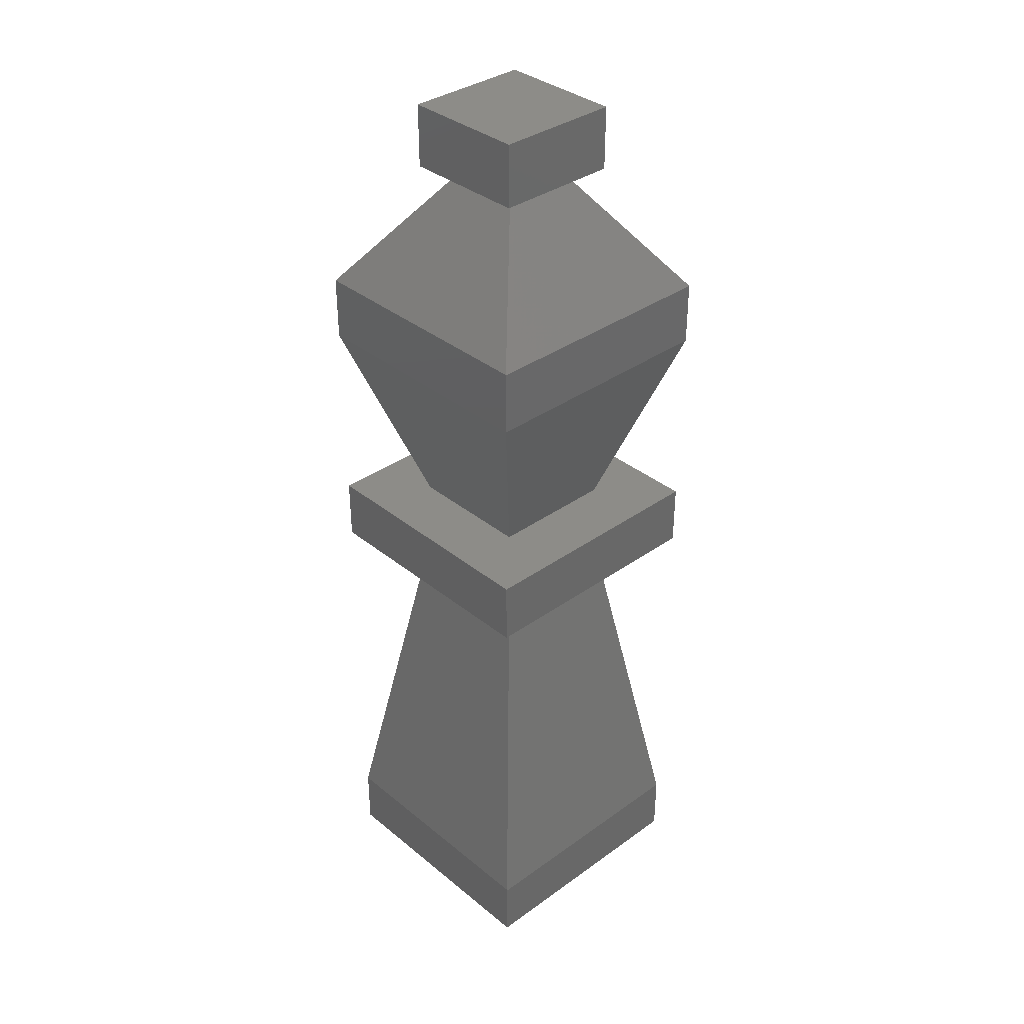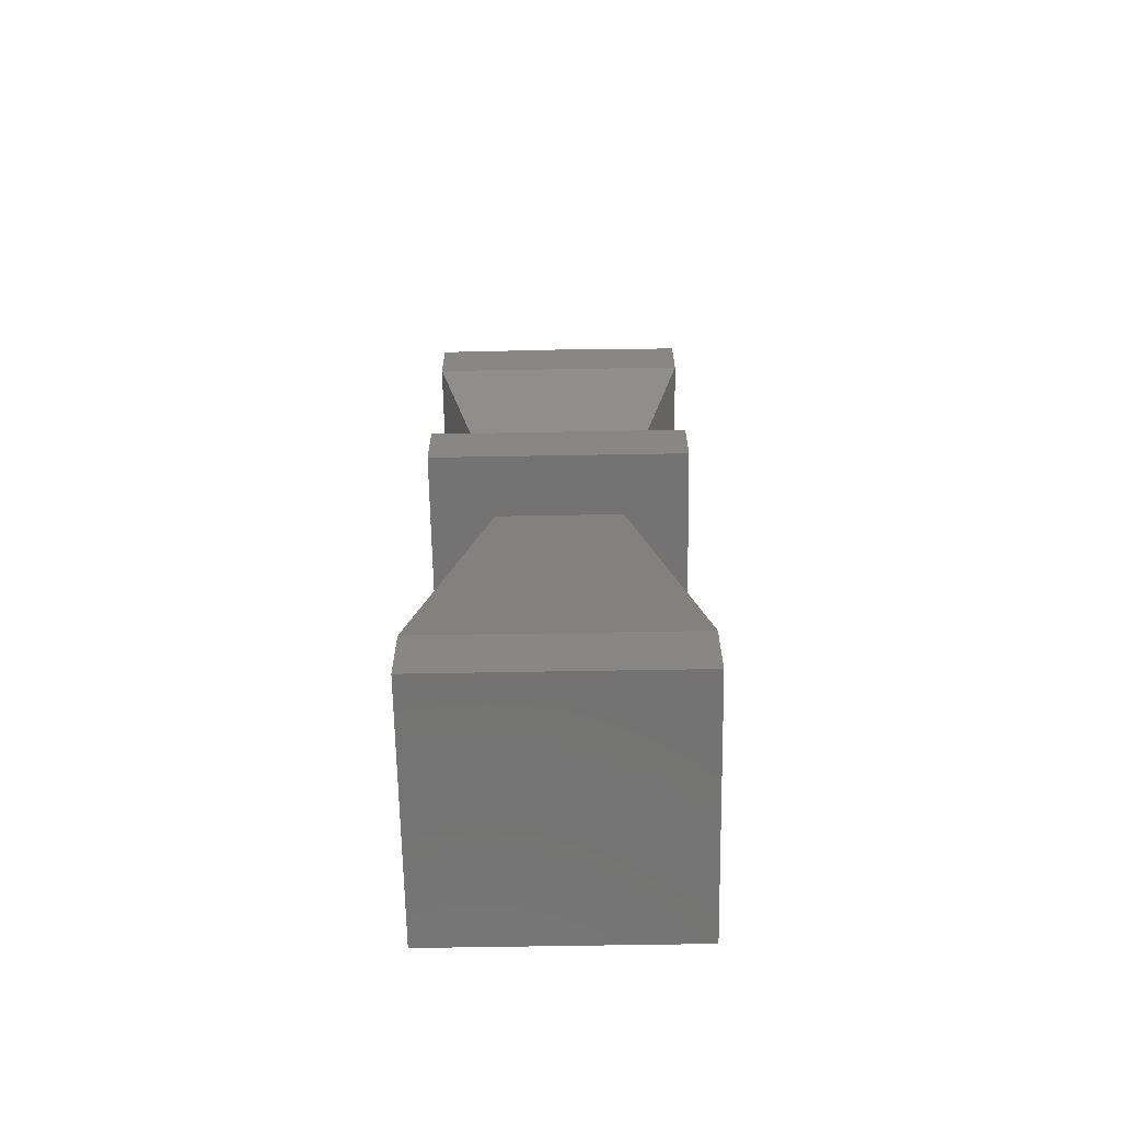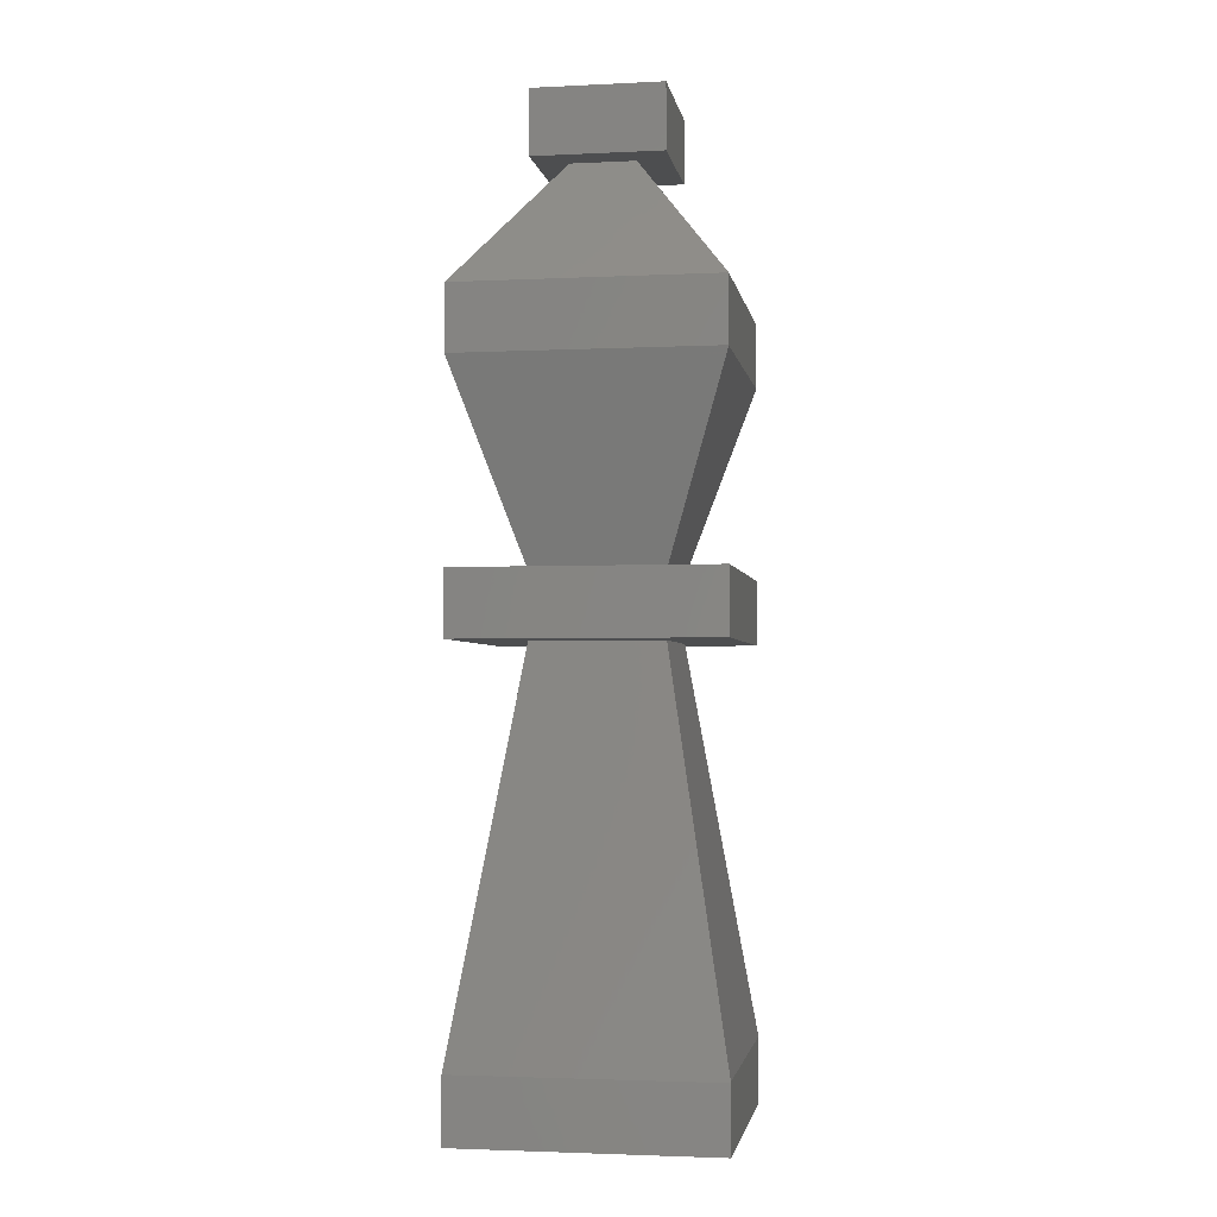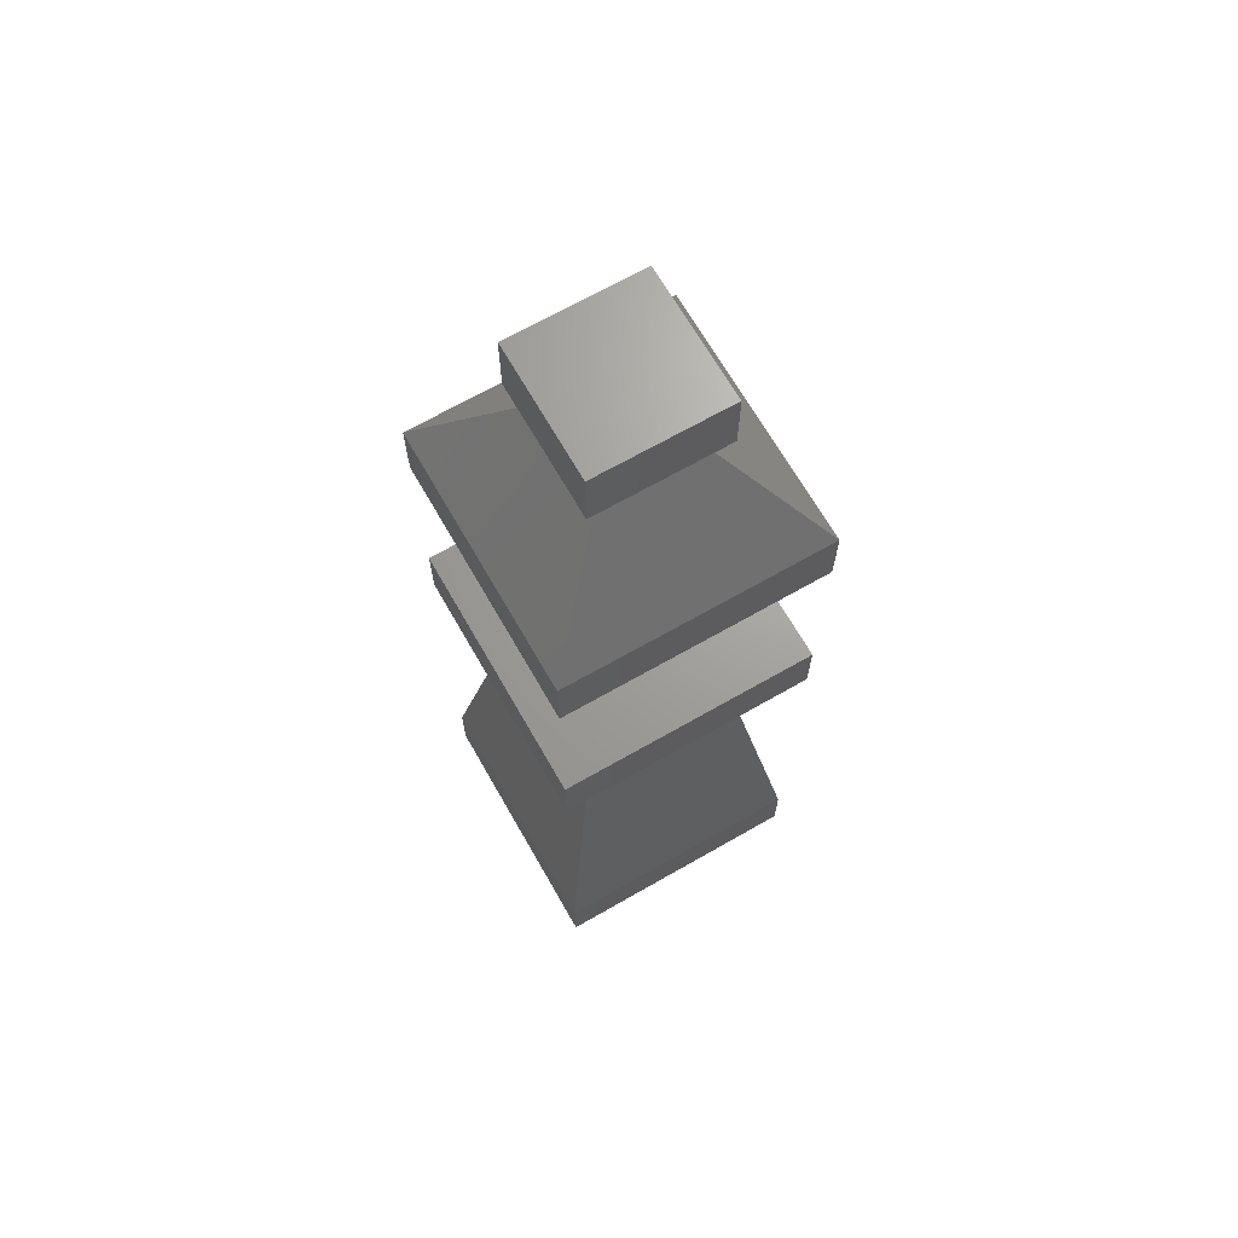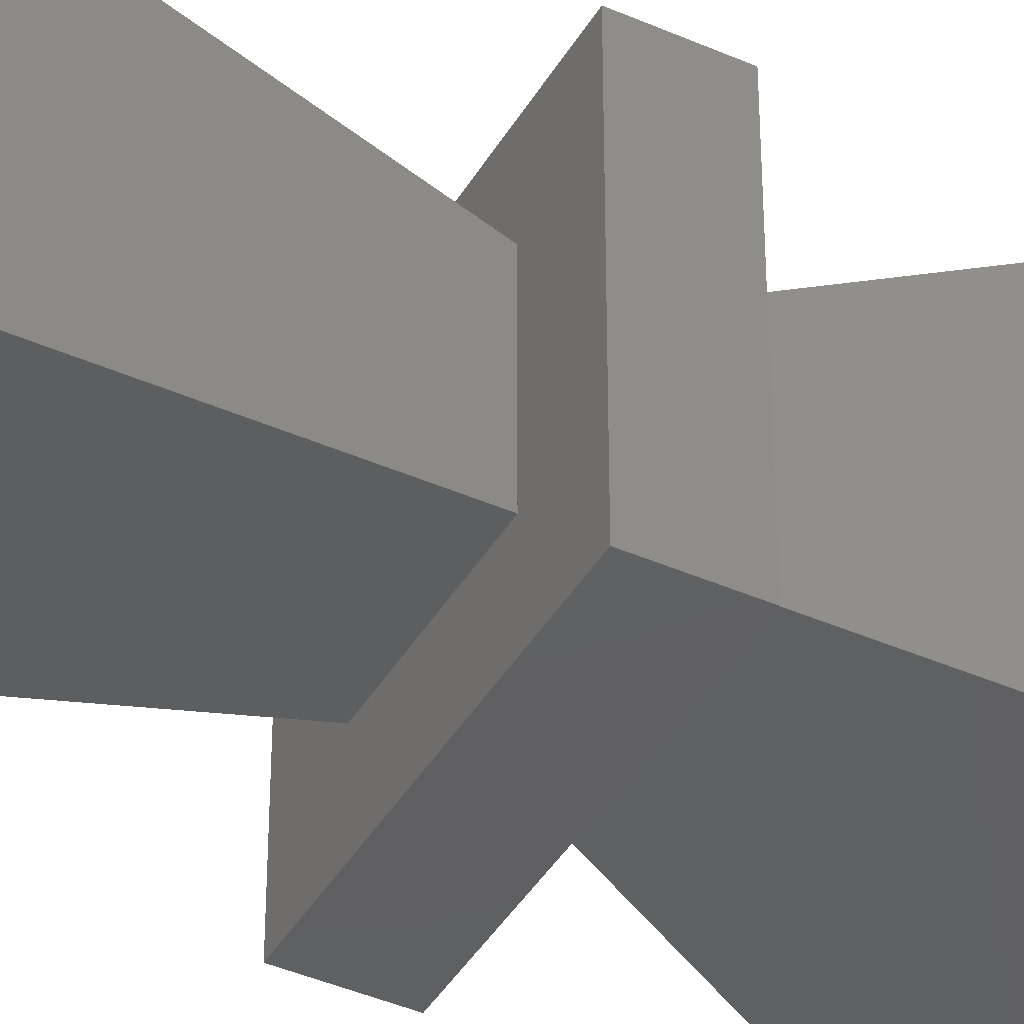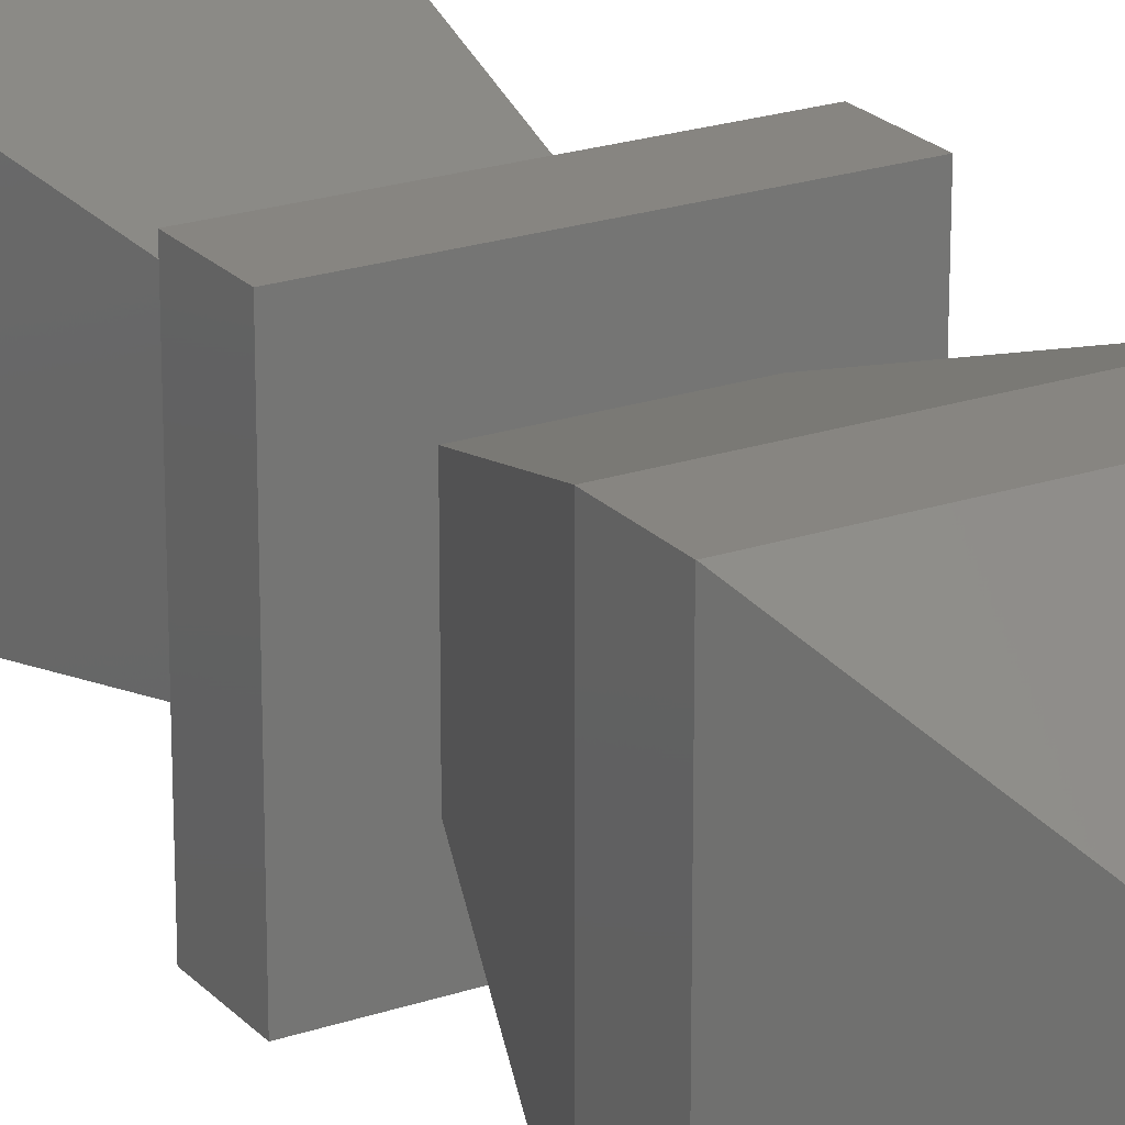
<metadata>
{"format":"stl","ext":"stl","renderer":"f3d","projection":"perspective","resolution":1024,"background":"white","views":[{"elev":35.7,"azim":-133.2,"up":"+Z"},{"elev":-65.2,"azim":91.0,"up":"+Z"},{"elev":-2.7,"azim":9.4,"up":"+Z"},{"elev":68.3,"azim":150.2,"up":"+Z"},{"elev":-41.5,"azim":-118.1,"up":"+Y"},{"elev":22.1,"azim":-30.5,"up":"+Y"}]}
</metadata>
<code>
# stl→obj: 65 verts, 126 faces
v 0 0 0
v 0 0 4
v 0 15.99 0
v 0 5.921e-16 4
v 0 15.99 4
v 15.99 0 0
v 15.99 0 4
v 15.99 15.99 0
v 0.01 15.99 4.06
v 15.99 15.99 4.06
v 4 4 28
v 4 5.329e-15 28
v 4 12 28
v 15.99 0.01 4.06
v 12 4 28
v 15.99 4 28
v 12 12 28
v 12 15.99 28
v 6.217e-15 12 28
v 15.99 0 28
v 0 5.329e-15 28
v 0 0 28
v 5.331e-15 15.99 28
v 0 15.99 28
v 15.99 12 32
v 15.99 15.99 32
v 15.99 15.99 28
v 15.99 0 32
v 4 15.99 32
v 0 15.99 32
v 0 0 32
v 0 3.553e-15 32
v 12 0 32
v 12 12 32
v 4 12 32
v 15.99 15.99 43.97
v 0.01 15.99 43.97
v 8.882e-16 4 32
v 4 4 32
v 0 15.99 44
v 3.849e-15 2.665e-15 44
v 0 2.665e-15 44
v 12 4 32
v 15.99 0.01 43.97
v 0.01 15.99 48.01
v 15.99 15.99 48.01
v 0 15.99 48
v 15.99 0 44
v 0 0 44
v 0 0 48
v 0 2.665e-15 48
v 15.99 0.01 48.01
v 15.99 0 48
v 6 10 56
v 6 6 56
v 10 10 56
v 10 6 56
v 12 4 56
v 4 12 56
v 12 12 56
v 4 4 56
v 12 4 60
v 12 12 60
v 4 4 60
v 4 12 60
f 1 2 3
f 3 2 4
f 3 4 5
f 2 1 6
f 7 2 6
f 1 3 6
f 6 3 8
f 9 10 5
f 5 10 8
f 5 8 3
f 11 12 13
f 11 13 9
f 11 9 5
f 11 5 4
f 7 14 15
f 11 7 15
f 16 11 15
f 11 4 7
f 4 2 7
f 8 10 14
f 6 8 7
f 7 8 14
f 15 14 10
f 17 15 10
f 18 15 17
f 17 10 13
f 17 13 19
f 13 10 9
f 12 11 16
f 12 16 20
f 12 20 21
f 20 22 21
f 23 19 24
f 12 19 13
f 21 19 12
f 24 19 21
f 25 16 26
f 26 16 27
f 28 16 25
f 20 16 28
f 16 15 27
f 27 15 18
f 29 26 27
f 29 27 30
f 27 18 30
f 18 23 30
f 23 24 30
f 17 19 18
f 18 19 23
f 22 31 21
f 21 31 32
f 21 32 30
f 21 30 24
f 31 22 20
f 33 31 28
f 28 31 20
f 33 28 25
f 34 33 25
f 34 25 35
f 34 35 36
f 35 37 36
f 35 25 26
f 29 35 26
f 38 39 29
f 32 38 30
f 30 38 29
f 37 35 40
f 39 35 29
f 40 35 39
f 40 39 41
f 40 41 42
f 31 38 32
f 33 43 38
f 31 33 38
f 34 36 43
f 43 36 44
f 34 43 33
f 45 46 47
f 47 46 36
f 47 36 37
f 47 37 40
f 43 41 39
f 42 41 48
f 38 43 39
f 43 44 41
f 44 48 41
f 48 49 42
f 49 50 42
f 42 50 51
f 42 51 47
f 42 47 40
f 44 36 46
f 52 44 46
f 53 44 52
f 48 44 53
f 54 45 55
f 55 45 47
f 55 47 51
f 56 46 54
f 54 46 45
f 50 49 48
f 53 50 48
f 53 52 57
f 51 53 55
f 55 53 57
f 50 53 51
f 52 46 56
f 57 52 56
f 56 58 57
f 56 59 60
f 61 59 54
f 61 54 55
f 61 55 58
f 55 57 58
f 58 56 60
f 54 59 56
f 62 58 60
f 63 62 60
f 64 61 58
f 62 64 58
f 59 65 60
f 60 65 63
f 61 64 59
f 59 64 65
f 65 64 62
f 63 65 62

</code>
